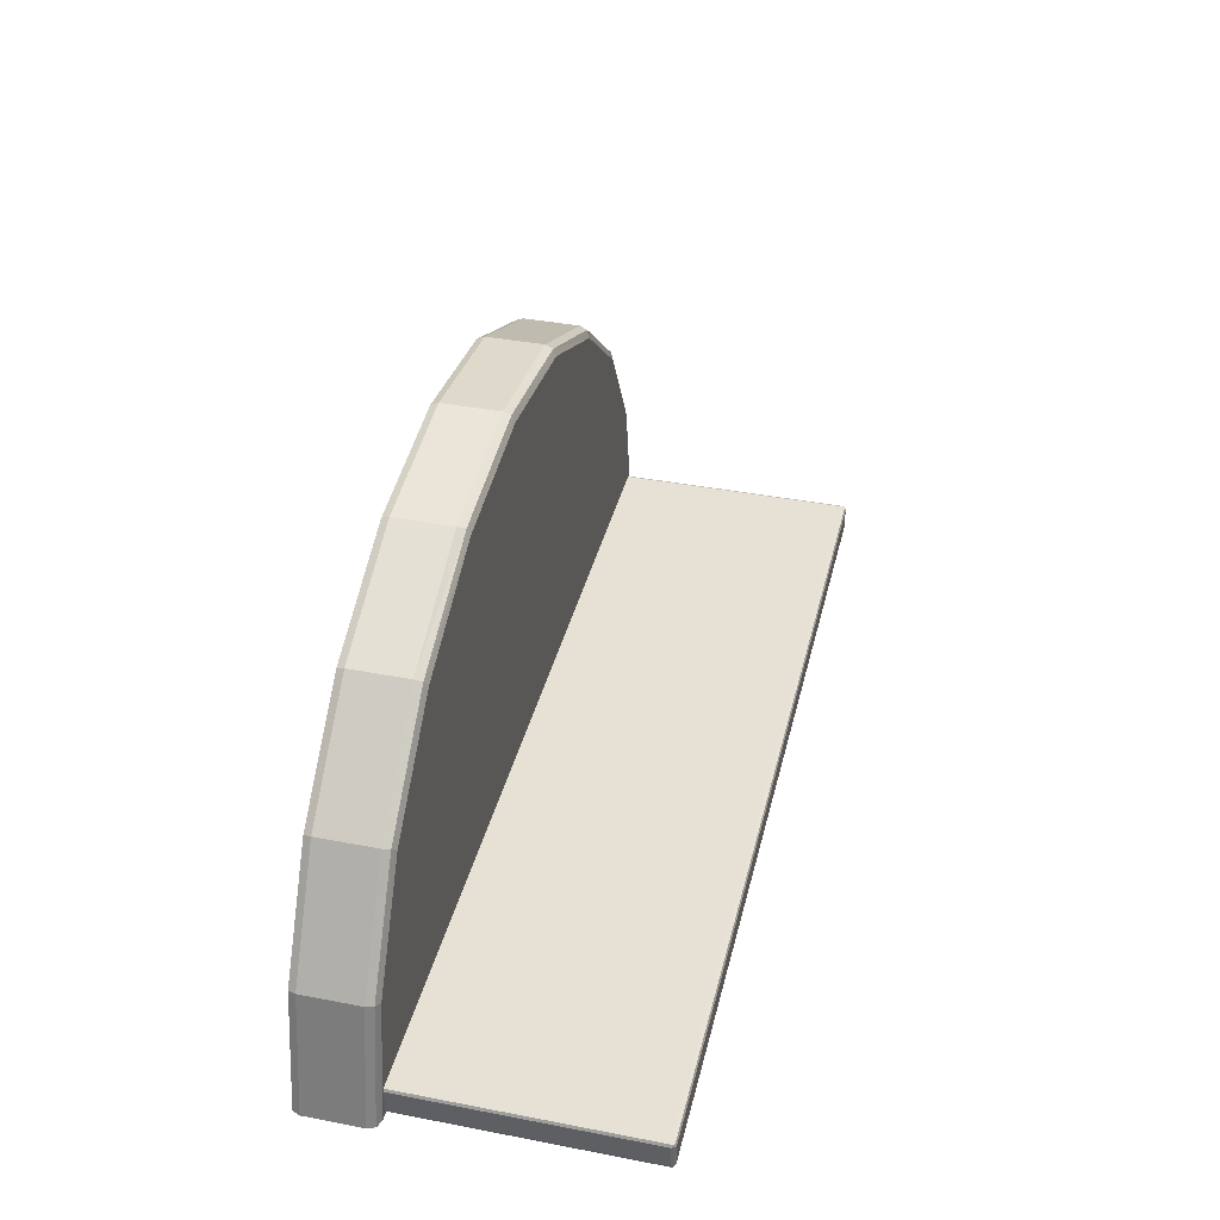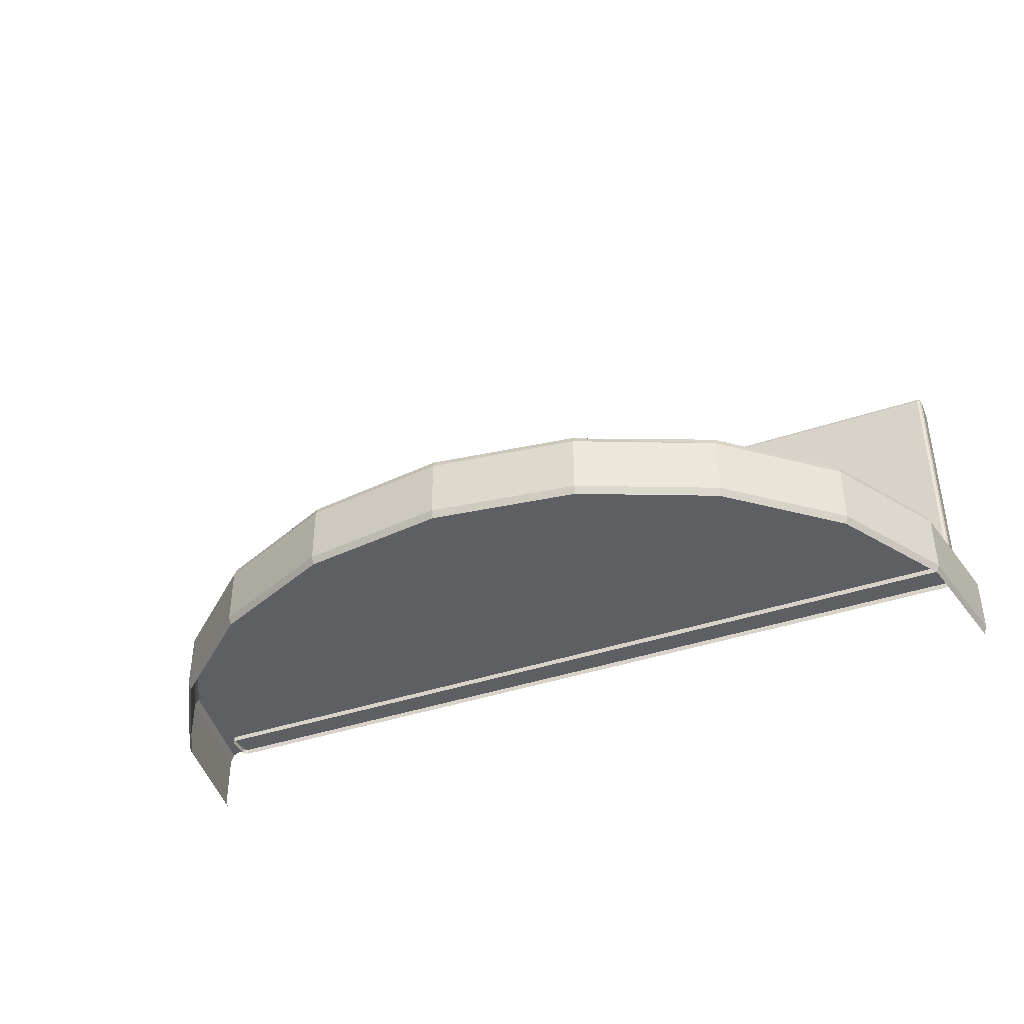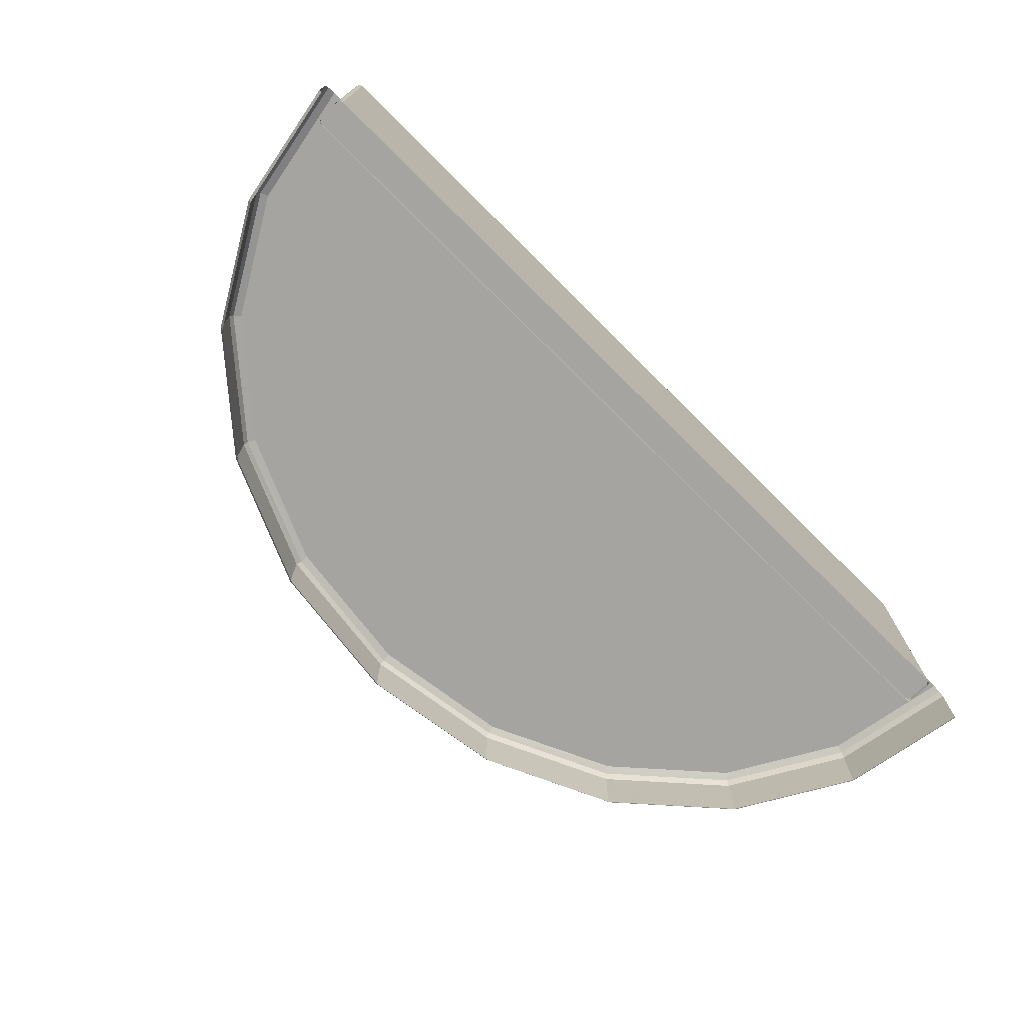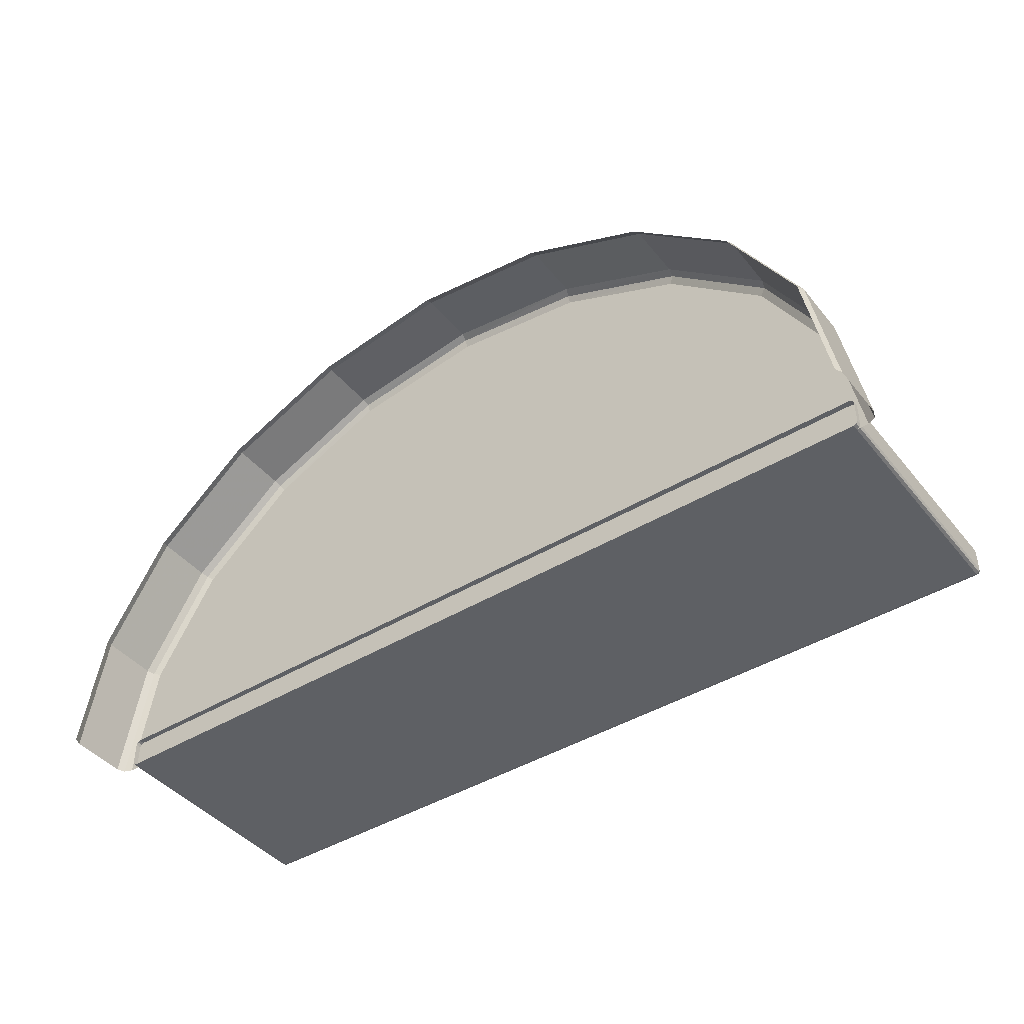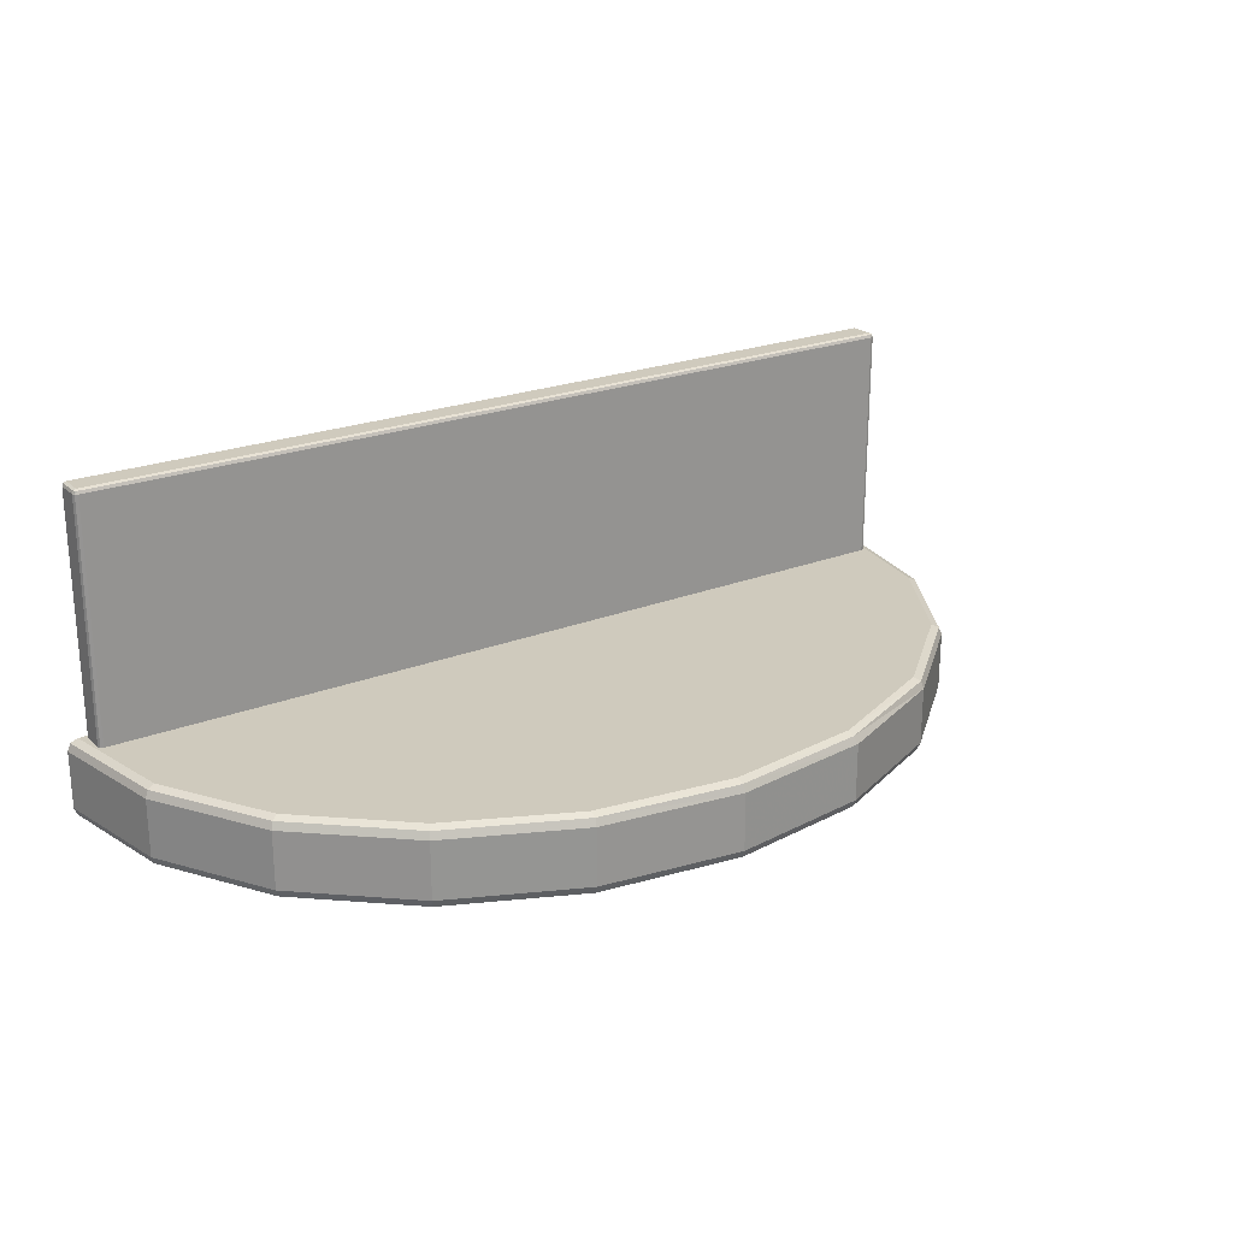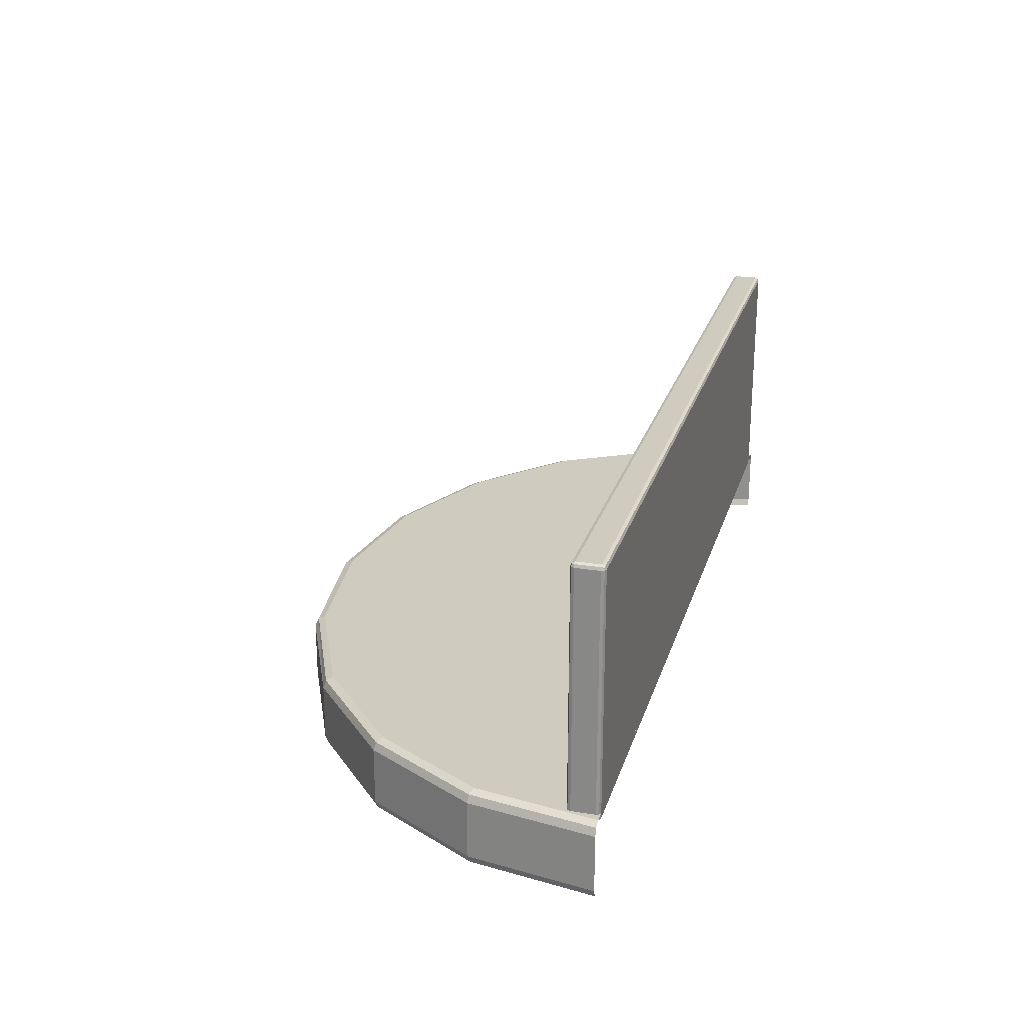
<metadata>
{"format":"obj","ext":"obj","renderer":"f3d","projection":"perspective","resolution":1024,"background":"white","views":[{"elev":39.1,"azim":-76.5,"up":"+Y"},{"elev":-39.7,"azim":-157.1,"up":"+Z"},{"elev":-73.3,"azim":-44.8,"up":"+Z"},{"elev":-42.9,"azim":-144.1,"up":"+Y"},{"elev":23.0,"azim":146.2,"up":"+Z"},{"elev":23.7,"azim":-74.7,"up":"+Z"}]}
</metadata>
<code>
v 277.6 79.23 -95.75
v 275.7 78.53 -100.5
v 236.1 150.7 -95.75
v 234.6 149.4 -100.5
v 171.5 207.4 -95.75
v 170.5 205.7 -100.5
v 90.19 243.8 -95.75
v 89.64 241.9 -100.5
v 2.1e-05 256.4 -95.75
v 2.1e-05 254.4 -100.5
v -90.19 243.8 -95.75
v -89.64 241.9 -100.5
v -171.5 207.4 -95.75
v -170.5 205.7 -100.5
v -236.1 150.7 -95.75
v -234.6 149.4 -100.5
v -277.6 79.23 -95.75
v -275.7 78.53 -100.5
v -291.9 -2.5e-05 -95.75
v -289.8 -2.5e-05 -100.5
v 289.8 -2.5e-05 -100.5
v 291.9 -2.5e-05 -95.75
v 277.6 79.23 -59.25
v 275.7 78.53 -54.48
v 271.1 76.86 -52.5
v 236.1 150.7 -59.25
v 234.6 149.4 -54.48
v 230.8 146.4 -52.5
v 171.5 207.4 -59.25
v 170.5 205.7 -54.48
v 167.9 201.7 -52.5
v 90.19 243.8 -59.25
v 89.64 241.9 -54.48
v 89.51 237.3 -52.5
v 2.1e-05 256.4 -59.25
v 0.7718 254.4 -54.48
v 0.7718 249.6 -52.5
v -90.19 243.8 -59.25
v -88.03 241.9 -54.48
v -88.03 237.3 -52.5
v -171.5 207.4 -59.25
v -170.5 205.7 -54.48
v -167.9 201.7 -52.5
v -236.1 150.7 -59.25
v -234.6 149.4 -54.48
v -230.8 146.4 -52.5
v -277.6 79.23 -59.25
v -275.7 78.53 -54.48
v -271.1 76.86 -52.5
v -285 -2.5e-05 -52.5
v -289.8 -2.5e-05 -54.48
v -291.9 -2.5e-05 -59.25
v 291.9 -2.5e-05 -59.25
v 289.8 -2.5e-05 -54.48
v 285 -2.5e-05 -52.5
v -279.2 0.7614 99.9
v -277.4 0 99.9
v -277.4 0.7614 101.7
v -277.4 2.6 102.5
v -279.2 2.6 101.7
v -280 2.6 99.9
v 279.2 0.7614 99.9
v 280 2.6 99.9
v 279.2 2.6 101.7
v 277.4 2.6 102.5
v 277.4 0.7614 101.7
v 277.4 0 99.9
v -279.2 19.24 99.9
v -280 17.4 99.9
v -279.2 17.4 101.7
v -277.4 17.4 102.5
v -277.4 19.24 101.7
v -277.4 20 99.9
v 279.2 19.24 99.9
v 277.4 20 99.9
v 277.4 19.24 101.7
v 277.4 17.4 102.5
v 279.2 17.4 101.7
v 280 17.4 99.9
v -280 17.4 -56.05
v -279.2 19.24 -56.05
v -277.4 20 -56.05
v 277.4 20 -56.05
v 279.2 19.24 -56.05
v 280 17.4 -56.05
v -277.4 0 -56.05
v -279.2 0.7614 -56.05
v -280 2.6 -56.05
v 280 2.6 -56.05
v 279.2 0.7614 -56.05
v 277.4 0 -56.05
v -278.9 1.099 101.4
v 278.9 1.099 101.4
v -278.9 18.9 101.4
v 278.9 18.9 101.4
v -279.2 0.7614 -18.83
v -280 2.6 -18.83
v -280 17.4 -18.83
v -279.2 19.24 -18.83
v -277.4 20 -18.83
v 277.4 20 -18.83
v 279.2 19.24 -18.83
v 280 17.4 -18.83
v 280 2.6 -18.83
v 279.2 0.7614 -18.83
v 277.4 0 -18.83
v -277.4 0 -18.83
v -279.2 0.7614 44.81
v -280 2.6 44.81
v -280 17.4 44.81
v -279.2 19.24 44.81
v -277.4 20 44.81
v 277.4 20 44.81
v 279.2 19.24 44.81
v 280 17.4 44.81
v 280 2.6 44.81
v 279.2 0.7614 44.81
v 277.4 0 44.81
v -277.4 0 44.81
v -181.8 20 -56.05
v -181.8 20 -18.83
v -181.8 20 44.81
v -181.8 20 99.9
v -181.8 19.24 101.7
v -181.8 17.4 102.5
v -181.8 2.6 102.5
v -181.8 0.7614 101.7
v -181.8 0 99.9
v -181.8 0 44.81
v -181.8 0 -18.83
v -181.8 0 -56.05
v -72.86 0 -56.05
v -72.86 0 -18.83
v -72.86 0 44.81
v -72.86 0 99.9
v -72.86 0.7614 101.7
v -72.86 2.6 102.5
v -72.86 17.4 102.5
v -72.86 19.24 101.7
v -72.86 20 99.9
v -72.86 20 44.81
v -72.86 20 -18.83
v -72.86 20 -56.05
v 64.81 0 -56.05
v 64.81 0 -18.83
v 64.81 0 44.81
v 64.81 0 99.9
v 64.81 0.7614 101.7
v 64.81 2.6 102.5
v 64.81 17.4 102.5
v 64.81 19.24 101.7
v 64.81 20 99.9
v 64.81 20 44.81
v 64.81 20 -18.83
v 64.81 20 -56.05
v 195.5 0 -56.05
v 195.5 0 -18.83
v 195.5 0 44.81
v 195.5 0 99.9
v 195.5 0.7614 101.7
v 195.5 2.6 102.5
v 195.5 17.4 102.5
v 195.5 19.24 101.7
v 195.5 20 99.9
v 195.5 20 44.81
v 195.5 20 -18.83
v 195.5 20 -56.05
v -88.03 201.7 -52.5
v -88.03 146.4 -52.5
v -88.03 76.86 -52.5
v -88.03 -2.5e-05 -52.5
v 0.7718 201.7 -52.5
v 0.7718 146.4 -52.5
v 0.7718 76.86 -52.5
v 0.7718 -2.5e-05 -52.5
v 89.51 201.7 -52.5
v 89.51 146.4 -52.5
v 89.51 76.86 -52.5
v 89.51 -2.5e-05 -52.5
f 2 1 22 21
f 49 48 51 50
f 48 47 52 51
f 1 3 26 23
f 3 5 29 26
f 5 7 32 29
f 7 9 35 32
f 9 11 38 35
f 11 13 41 38
f 13 15 44 41
f 15 17 47 44
f 17 19 52 47
f 22 1 23 53
f 177 178 25 28
f 1 2 4 3
f 3 4 6 5
f 5 6 8 7
f 7 8 10 9
f 9 10 12 11
f 11 12 14 13
f 13 14 16 15
f 15 16 18 17
f 17 18 20 19
f 23 24 54 53
f 24 25 55 54
f 25 24 27 28
f 24 23 26 27
f 28 27 30 31
f 27 26 29 30
f 31 30 33 34
f 30 29 32 33
f 34 33 36 37
f 33 32 35 36
f 37 36 39 40
f 36 35 38 39
f 40 39 42 43
f 39 38 41 42
f 43 42 45 46
f 42 41 44 45
f 46 45 48 49
f 45 44 47 48
f 107 96 87 86
f 96 97 88 87
f 126 127 136 137
f 127 128 135 136
f 61 60 70 69
f 60 59 71 70
f 104 105 90 89
f 105 106 91 90
f 65 64 78 77
f 64 63 79 78
f 98 99 81 80
f 99 100 82 81
f 123 124 139 140
f 124 125 138 139
f 101 102 84 83
f 102 103 85 84
f 125 126 137 138
f 120 121 142 143
f 132 133 130 131
f 103 104 89 85
f 88 97 98 80
f 60 61 56 92
f 56 57 58 92
f 58 59 60 92
f 66 67 62 93
f 62 63 64 93
f 64 65 66 93
f 72 73 68 94
f 68 69 70 94
f 70 71 72 94
f 78 79 74 95
f 74 75 76 95
f 76 77 78 95
f 108 109 97 96
f 98 97 109 110
f 110 111 99 98
f 111 112 100 99
f 121 122 141 142
f 113 114 102 101
f 114 115 103 102
f 115 116 104 103
f 116 117 105 104
f 117 118 106 105
f 133 134 129 130
f 119 108 96 107
f 56 61 109 108
f 110 109 61 69
f 69 68 111 110
f 68 73 112 111
f 122 123 140 141
f 75 74 114 113
f 74 79 115 114
f 63 116 115 79
f 63 62 117 116
f 62 67 118 117
f 128 129 134 135
f 57 56 108 119
f 100 121 120 82
f 112 122 121 100
f 73 123 122 112
f 73 72 124 123
f 72 71 125 124
f 59 126 125 71
f 59 58 127 126
f 58 57 128 127
f 57 119 129 128
f 130 129 119 107
f 131 130 107 86
f 144 145 133 132
f 145 146 134 133
f 135 134 146 147
f 136 135 147 148
f 137 136 148 149
f 138 137 149 150
f 139 138 150 151
f 140 139 151 152
f 141 140 152 153
f 142 141 153 154
f 143 142 154 155
f 156 157 145 144
f 157 158 146 145
f 147 146 158 159
f 148 147 159 160
f 149 148 160 161
f 150 149 161 162
f 151 150 162 163
f 152 151 163 164
f 153 152 164 165
f 154 153 165 166
f 155 154 166 167
f 106 157 156 91
f 118 158 157 106
f 159 158 118 67
f 160 159 67 66
f 161 160 66 65
f 162 161 65 77
f 163 162 77 76
f 164 163 76 75
f 165 164 75 113
f 166 165 113 101
f 167 166 101 83
f 178 179 55 25
f 34 176 31
f 176 177 28 31
f 43 168 40
f 46 169 168 43
f 49 170 169 46
f 50 171 170 49
f 40 168 172 37
f 168 169 173 172
f 169 170 174 173
f 170 171 175 174
f 37 172 176 34
f 172 173 177 176
f 173 174 178 177
f 174 175 179 178

</code>
